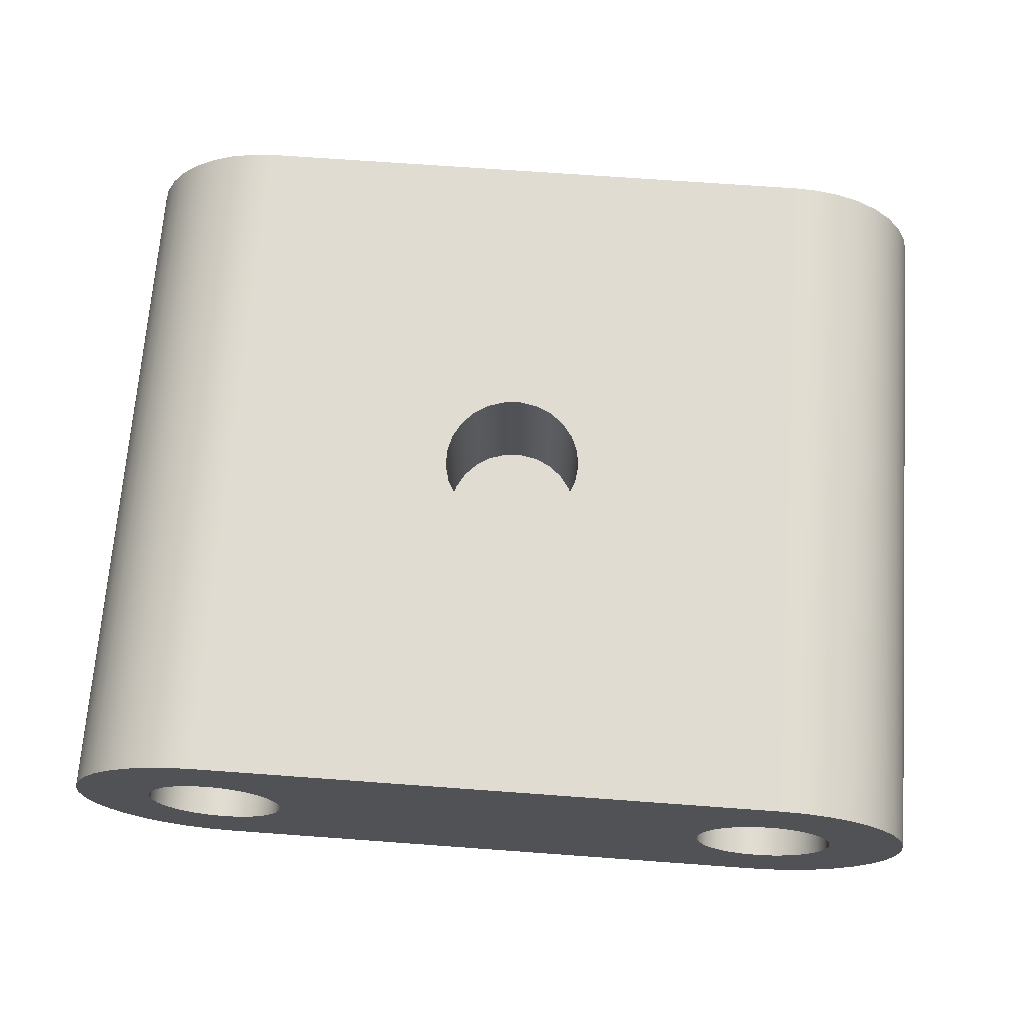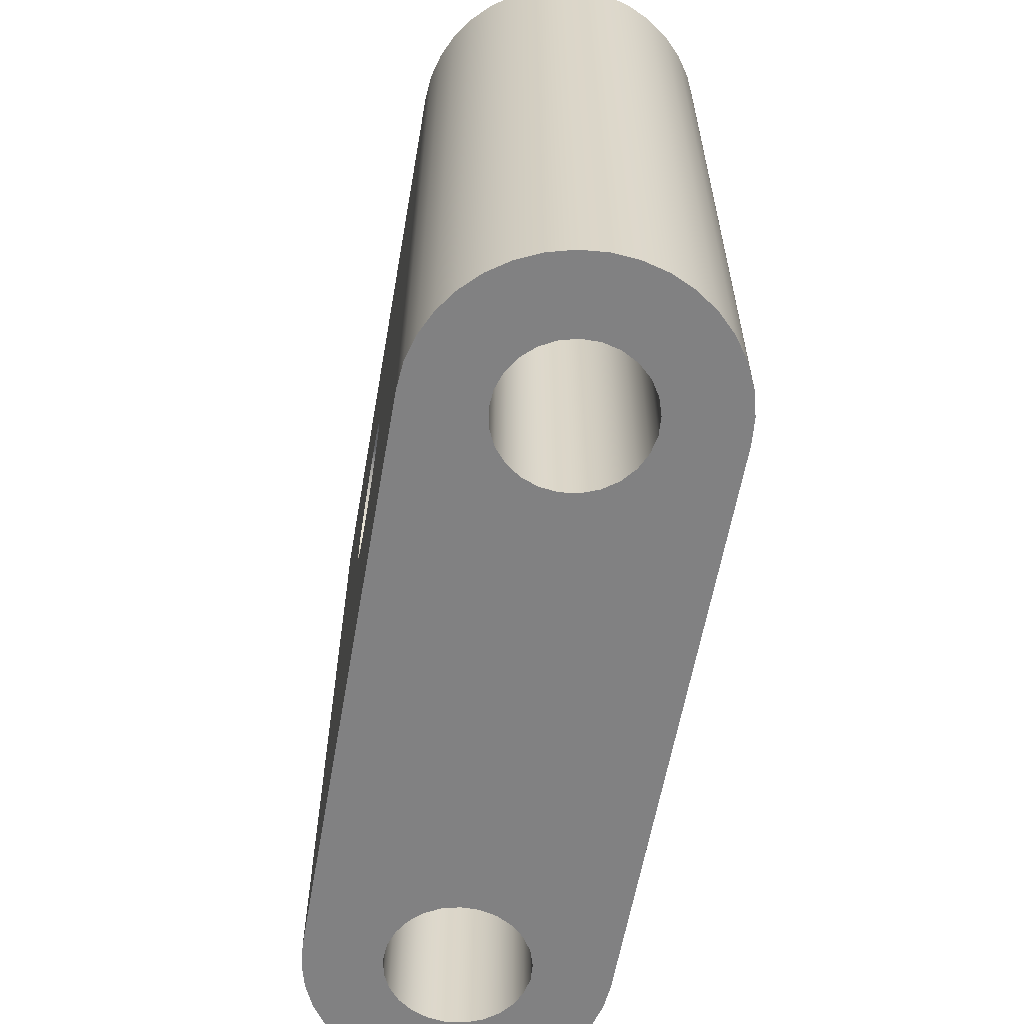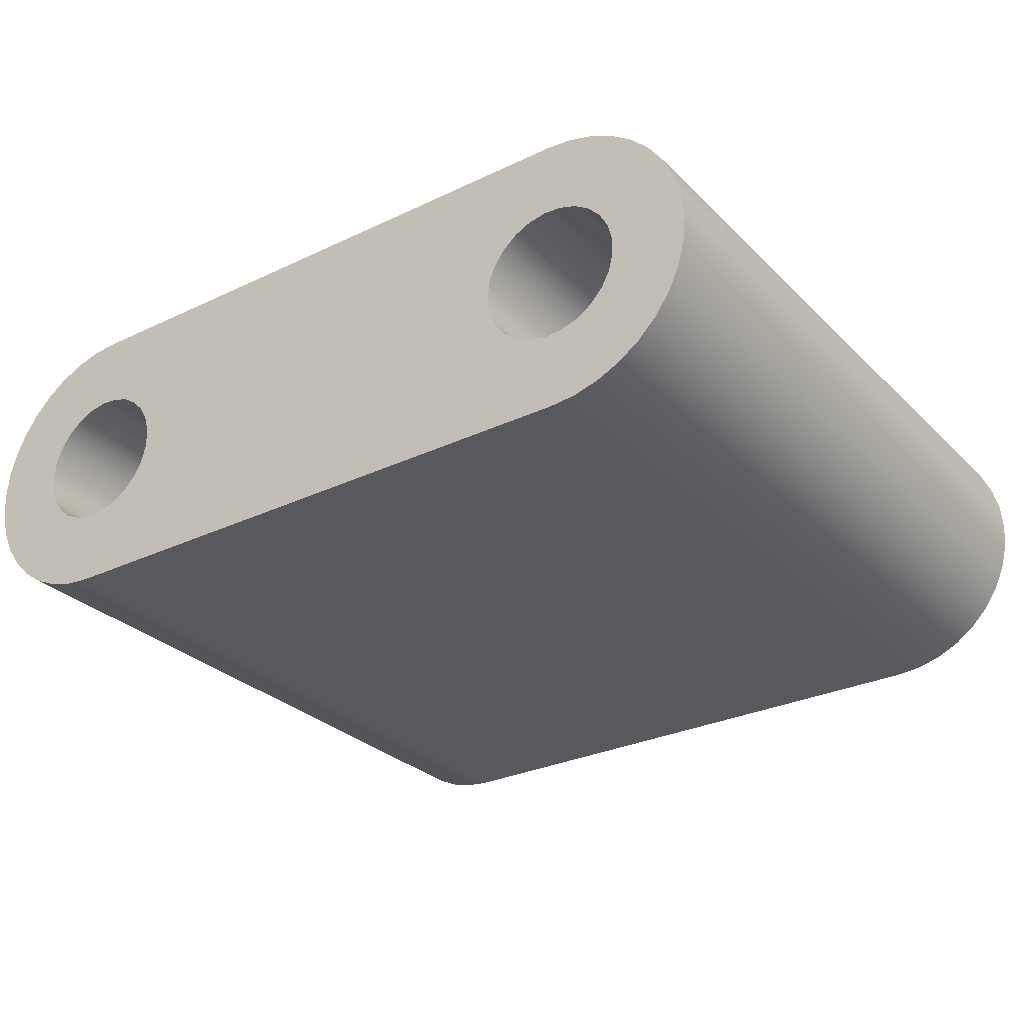
<metadata>
{"format":"obj","ext":"obj","renderer":"f3d","projection":"perspective","resolution":1024,"background":"white","views":[{"elev":69.0,"azim":-175.8,"up":"+Z"},{"elev":-60.5,"azim":80.0,"up":"+Y"},{"elev":-29.0,"azim":35.3,"up":"+Z"}]}
</metadata>
<code>
v -3.1 6.05 7.348e-17
v -3.081 6.05 -0.1492
v -3.026 6.05 -0.2891
v -2.937 6.05 -0.4107
v -2.821 6.05 -0.5066
v -2.685 6.05 -0.5706
v -2.538 6.05 -0.5988
v -2.388 6.05 -0.5894
v -2.245 6.05 -0.5429
v -2.118 6.05 -0.4623
v -2.015 6.05 -0.3527
v -1.942 6.05 -0.2209
v -1.905 6.05 -0.0752
v -1.905 6.05 0.0752
v -1.942 6.05 0.2209
v -2.015 6.05 0.3527
v -2.118 6.05 0.4623
v -2.245 6.05 0.5429
v -2.388 6.05 0.5894
v -2.538 6.05 0.5988
v -2.685 6.05 0.5706
v -2.821 6.05 0.5066
v -2.937 6.05 0.4107
v -3.026 6.05 0.2891
v -3.081 6.05 0.1492
v 1.9 6.05 7.348e-17
v 1.919 6.05 -0.1492
v 1.974 6.05 -0.2891
v 2.063 6.05 -0.4107
v 2.179 6.05 -0.5066
v 2.315 6.05 -0.5706
v 2.462 6.05 -0.5988
v 2.612 6.05 -0.5894
v 2.755 6.05 -0.5429
v 2.882 6.05 -0.4623
v 2.985 6.05 -0.3527
v 3.058 6.05 -0.2209
v 3.095 6.05 -0.0752
v 3.095 6.05 0.0752
v 3.058 6.05 0.2209
v 2.985 6.05 0.3527
v 2.882 6.05 0.4623
v 2.755 6.05 0.5429
v 2.612 6.05 0.5894
v 2.462 6.05 0.5988
v 2.315 6.05 0.5706
v 2.179 6.05 0.5066
v 2.063 6.05 0.4107
v 1.974 6.05 0.2891
v 1.919 6.05 0.1492
v -2.5 6.05 -1.25
v -2.717 6.05 -1.231
v -2.928 6.05 -1.175
v -3.125 6.05 -1.083
v -3.303 6.05 -0.9576
v -3.458 6.05 -0.8035
v -3.583 6.05 -0.625
v -3.675 6.05 -0.4275
v -3.731 6.05 -0.2171
v -3.75 6.05 -7.654e-17
v -3.731 6.05 0.2171
v -3.675 6.05 0.4275
v -3.583 6.05 0.625
v -3.458 6.05 0.8035
v -3.303 6.05 0.9576
v -3.125 6.05 1.083
v -2.928 6.05 1.175
v -2.717 6.05 1.231
v -2.5 6.05 1.25
v 2.5 6.05 1.25
v 2.717 6.05 1.231
v 2.928 6.05 1.175
v 3.125 6.05 1.083
v 3.303 6.05 0.9576
v 3.458 6.05 0.8035
v 3.583 6.05 0.625
v 3.675 6.05 0.4275
v 3.731 6.05 0.2171
v 3.75 6.05 7.654e-17
v 3.731 6.05 -0.2171
v 3.675 6.05 -0.4275
v 3.583 6.05 -0.625
v 3.458 6.05 -0.8035
v 3.303 6.05 -0.9576
v 3.125 6.05 -1.083
v 2.928 6.05 -1.175
v 2.717 6.05 -1.231
v 2.5 6.05 -1.25
v -0.6 3.025 0
v -0.5811 3.174 0
v -0.5258 3.314 0
v -0.4374 3.436 0
v -0.3215 3.532 0
v -0.1854 3.596 0
v -0.03767 3.624 0
v 0.1124 3.614 0
v 0.2555 3.568 0
v 0.3825 3.487 0
v 0.4854 3.378 0
v 0.5579 3.246 0
v 0.5953 3.1 0
v 0.5953 2.95 0
v 0.5579 2.804 0
v 0.4854 2.672 0
v 0.3825 2.563 0
v 0.2555 2.482 0
v 0.1124 2.436 0
v -0.03767 2.426 0
v -0.1854 2.454 0
v -0.3215 2.518 0
v -0.4374 2.614 0
v -0.5258 2.736 0
v -0.5811 2.876 0
v -0.6 3.025 1.25
v -0.5811 2.876 1.25
v -0.5258 2.736 1.25
v -0.4374 2.614 1.25
v -0.3215 2.518 1.25
v -0.1854 2.454 1.25
v -0.03767 2.426 1.25
v 0.1124 2.436 1.25
v 0.2555 2.482 1.25
v 0.3825 2.563 1.25
v 0.4854 2.672 1.25
v 0.5579 2.804 1.25
v 0.5953 2.95 1.25
v 0.5953 3.1 1.25
v 0.5579 3.246 1.25
v 0.4854 3.378 1.25
v 0.3825 3.487 1.25
v 0.2555 3.568 1.25
v 0.1124 3.614 1.25
v -0.03767 3.624 1.25
v -0.1854 3.596 1.25
v -0.3215 3.532 1.25
v -0.4374 3.436 1.25
v -0.5258 3.314 1.25
v -0.5811 3.174 1.25
v -0.6 3.025 0
v -0.6 3.025 1.25
v -2.5 0 -1.25
v -2.717 0 -1.231
v -2.928 0 -1.175
v -3.125 0 -1.083
v -3.303 0 -0.9576
v -3.458 0 -0.8035
v -3.583 0 -0.625
v -3.675 0 -0.4275
v -3.731 0 -0.2171
v -3.75 0 -7.654e-17
v -3.731 0 0.2171
v -3.675 0 0.4275
v -3.583 0 0.625
v -3.458 0 0.8035
v -3.303 0 0.9576
v -3.125 0 1.083
v -2.928 0 1.175
v -2.717 0 1.231
v -2.5 0 1.25
v -2.5 6.05 1.25
v -2.717 6.05 1.231
v -2.928 6.05 1.175
v -3.125 6.05 1.083
v -3.303 6.05 0.9576
v -3.458 6.05 0.8035
v -3.583 6.05 0.625
v -3.675 6.05 0.4275
v -3.731 6.05 0.2171
v -3.75 6.05 -7.654e-17
v -3.731 6.05 -0.2171
v -3.675 6.05 -0.4275
v -3.583 6.05 -0.625
v -3.458 6.05 -0.8035
v -3.303 6.05 -0.9576
v -3.125 6.05 -1.083
v -2.928 6.05 -1.175
v -2.717 6.05 -1.231
v -2.5 6.05 -1.25
v -0.6 3.025 1.25
v -0.5811 3.174 1.25
v -0.5258 3.314 1.25
v -0.4374 3.436 1.25
v -0.3215 3.532 1.25
v -0.1854 3.596 1.25
v -0.03767 3.624 1.25
v 0.1124 3.614 1.25
v 0.2555 3.568 1.25
v 0.3825 3.487 1.25
v 0.4854 3.378 1.25
v 0.5579 3.246 1.25
v 0.5953 3.1 1.25
v 0.5953 2.95 1.25
v 0.5579 2.804 1.25
v 0.4854 2.672 1.25
v 0.3825 2.563 1.25
v 0.2555 2.482 1.25
v 0.1124 2.436 1.25
v -0.03767 2.426 1.25
v -0.1854 2.454 1.25
v -0.3215 2.518 1.25
v -0.4374 2.614 1.25
v -0.5258 2.736 1.25
v -0.5811 2.876 1.25
v -2.5 0 1.25
v 2.5 0 1.25
v 2.5 6.05 1.25
v -2.5 6.05 1.25
v -0.6 3.025 0
v -0.5811 2.876 0
v -0.5258 2.736 0
v -0.4374 2.614 0
v -0.3215 2.518 0
v -0.1854 2.454 0
v -0.03767 2.426 0
v 0.1124 2.436 0
v 0.2555 2.482 0
v 0.3825 2.563 0
v 0.4854 2.672 0
v 0.5579 2.804 0
v 0.5953 2.95 0
v 0.5953 3.1 0
v 0.5579 3.246 0
v 0.4854 3.378 0
v 0.3825 3.487 0
v 0.2555 3.568 0
v 0.1124 3.614 0
v -0.03767 3.624 0
v -0.1854 3.596 0
v -0.3215 3.532 0
v -0.4374 3.436 0
v -0.5258 3.314 0
v -0.5811 3.174 0
v 2.5 0 -1.25
v -2.5 0 -1.25
v -2.5 6.05 -1.25
v 2.5 6.05 -1.25
v -3.1 0 7.348e-17
v -3.081 0 0.1492
v -3.026 0 0.2891
v -2.937 0 0.4107
v -2.821 0 0.5066
v -2.685 0 0.5706
v -2.538 0 0.5988
v -2.388 0 0.5894
v -2.245 0 0.5429
v -2.118 0 0.4623
v -2.015 0 0.3527
v -1.942 0 0.2209
v -1.905 0 0.0752
v -1.905 0 -0.0752
v -1.942 0 -0.2209
v -2.015 0 -0.3527
v -2.118 0 -0.4623
v -2.245 0 -0.5429
v -2.388 0 -0.5894
v -2.538 0 -0.5988
v -2.685 0 -0.5706
v -2.821 0 -0.5066
v -2.937 0 -0.4107
v -3.026 0 -0.2891
v -3.081 0 -0.1492
v 1.9 0 7.348e-17
v 1.919 0 0.1492
v 1.974 0 0.2891
v 2.063 0 0.4107
v 2.179 0 0.5066
v 2.315 0 0.5706
v 2.462 0 0.5988
v 2.612 0 0.5894
v 2.755 0 0.5429
v 2.882 0 0.4623
v 2.985 0 0.3527
v 3.058 0 0.2209
v 3.095 0 0.0752
v 3.095 0 -0.0752
v 3.058 0 -0.2209
v 2.985 0 -0.3527
v 2.882 0 -0.4623
v 2.755 0 -0.5429
v 2.612 0 -0.5894
v 2.462 0 -0.5988
v 2.315 0 -0.5706
v 2.179 0 -0.5066
v 2.063 0 -0.4107
v 1.974 0 -0.2891
v 1.919 0 -0.1492
v -2.5 0 1.25
v -2.717 0 1.231
v -2.928 0 1.175
v -3.125 0 1.083
v -3.303 0 0.9576
v -3.458 0 0.8035
v -3.583 0 0.625
v -3.675 0 0.4275
v -3.731 0 0.2171
v -3.75 0 -7.654e-17
v -3.731 0 -0.2171
v -3.675 0 -0.4275
v -3.583 0 -0.625
v -3.458 0 -0.8035
v -3.303 0 -0.9576
v -3.125 0 -1.083
v -2.928 0 -1.175
v -2.717 0 -1.231
v -2.5 0 -1.25
v 2.5 0 -1.25
v 2.717 0 -1.231
v 2.928 0 -1.175
v 3.125 0 -1.083
v 3.303 0 -0.9576
v 3.458 0 -0.8035
v 3.583 0 -0.625
v 3.675 0 -0.4275
v 3.731 0 -0.2171
v 3.75 0 7.654e-17
v 3.731 0 0.2171
v 3.675 0 0.4275
v 3.583 0 0.625
v 3.458 0 0.8035
v 3.303 0 0.9576
v 3.125 0 1.083
v 2.928 0 1.175
v 2.717 0 1.231
v 2.5 0 1.25
v -3.1 6.05 7.348e-17
v -3.081 6.05 0.1492
v -3.026 6.05 0.2891
v -2.937 6.05 0.4107
v -2.821 6.05 0.5066
v -2.685 6.05 0.5706
v -2.538 6.05 0.5988
v -2.388 6.05 0.5894
v -2.245 6.05 0.5429
v -2.118 6.05 0.4623
v -2.015 6.05 0.3527
v -1.942 6.05 0.2209
v -1.905 6.05 0.0752
v -1.905 6.05 -0.0752
v -1.942 6.05 -0.2209
v -2.015 6.05 -0.3527
v -2.118 6.05 -0.4623
v -2.245 6.05 -0.5429
v -2.388 6.05 -0.5894
v -2.538 6.05 -0.5988
v -2.685 6.05 -0.5706
v -2.821 6.05 -0.5066
v -2.937 6.05 -0.4107
v -3.026 6.05 -0.2891
v -3.081 6.05 -0.1492
v -3.1 0 7.348e-17
v -3.081 0 -0.1492
v -3.026 0 -0.2891
v -2.937 0 -0.4107
v -2.821 0 -0.5066
v -2.685 0 -0.5706
v -2.538 0 -0.5988
v -2.388 0 -0.5894
v -2.245 0 -0.5429
v -2.118 0 -0.4623
v -2.015 0 -0.3527
v -1.942 0 -0.2209
v -1.905 0 -0.0752
v -1.905 0 0.0752
v -1.942 0 0.2209
v -2.015 0 0.3527
v -2.118 0 0.4623
v -2.245 0 0.5429
v -2.388 0 0.5894
v -2.538 0 0.5988
v -2.685 0 0.5706
v -2.821 0 0.5066
v -2.937 0 0.4107
v -3.026 0 0.2891
v -3.081 0 0.1492
v -3.1 6.05 7.348e-17
v -3.1 0 7.348e-17
v 2.5 0 1.25
v 2.717 0 1.231
v 2.928 0 1.175
v 3.125 0 1.083
v 3.303 0 0.9576
v 3.458 0 0.8035
v 3.583 0 0.625
v 3.675 0 0.4275
v 3.731 0 0.2171
v 3.75 0 7.654e-17
v 3.731 0 -0.2171
v 3.675 0 -0.4275
v 3.583 0 -0.625
v 3.458 0 -0.8035
v 3.303 0 -0.9576
v 3.125 0 -1.083
v 2.928 0 -1.175
v 2.717 0 -1.231
v 2.5 0 -1.25
v 2.5 6.05 -1.25
v 2.717 6.05 -1.231
v 2.928 6.05 -1.175
v 3.125 6.05 -1.083
v 3.303 6.05 -0.9576
v 3.458 6.05 -0.8035
v 3.583 6.05 -0.625
v 3.675 6.05 -0.4275
v 3.731 6.05 -0.2171
v 3.75 6.05 7.654e-17
v 3.731 6.05 0.2171
v 3.675 6.05 0.4275
v 3.583 6.05 0.625
v 3.458 6.05 0.8035
v 3.303 6.05 0.9576
v 3.125 6.05 1.083
v 2.928 6.05 1.175
v 2.717 6.05 1.231
v 2.5 6.05 1.25
v 1.9 6.05 7.348e-17
v 1.919 6.05 0.1492
v 1.974 6.05 0.2891
v 2.063 6.05 0.4107
v 2.179 6.05 0.5066
v 2.315 6.05 0.5706
v 2.462 6.05 0.5988
v 2.612 6.05 0.5894
v 2.755 6.05 0.5429
v 2.882 6.05 0.4623
v 2.985 6.05 0.3527
v 3.058 6.05 0.2209
v 3.095 6.05 0.0752
v 3.095 6.05 -0.0752
v 3.058 6.05 -0.2209
v 2.985 6.05 -0.3527
v 2.882 6.05 -0.4623
v 2.755 6.05 -0.5429
v 2.612 6.05 -0.5894
v 2.462 6.05 -0.5988
v 2.315 6.05 -0.5706
v 2.179 6.05 -0.5066
v 2.063 6.05 -0.4107
v 1.974 6.05 -0.2891
v 1.919 6.05 -0.1492
v 1.9 0 7.348e-17
v 1.919 0 -0.1492
v 1.974 0 -0.2891
v 2.063 0 -0.4107
v 2.179 0 -0.5066
v 2.315 0 -0.5706
v 2.462 0 -0.5988
v 2.612 0 -0.5894
v 2.755 0 -0.5429
v 2.882 0 -0.4623
v 2.985 0 -0.3527
v 3.058 0 -0.2209
v 3.095 0 -0.0752
v 3.095 0 0.0752
v 3.058 0 0.2209
v 2.985 0 0.3527
v 2.882 0 0.4623
v 2.755 0 0.5429
v 2.612 0 0.5894
v 2.462 0 0.5988
v 2.315 0 0.5706
v 2.179 0 0.5066
v 2.063 0 0.4107
v 1.974 0 0.2891
v 1.919 0 0.1492
v 1.9 6.05 7.348e-17
v 1.9 0 7.348e-17
f 25 1 60
f 60 1 2
f 60 2 59
f 59 2 3
f 59 3 58
f 58 3 4
f 58 4 57
f 57 4 5
f 57 5 6
f 57 6 56
f 56 6 7
f 56 7 55
f 55 7 54
f 54 7 8
f 54 8 53
f 53 8 51
f 53 51 52
f 8 9 51
f 51 9 88
f 88 9 30
f 88 30 31
f 9 10 30
f 30 10 29
f 29 10 11
f 29 11 28
f 28 11 12
f 28 12 27
f 27 12 13
f 27 13 26
f 26 13 14
f 26 14 50
f 50 14 15
f 50 15 49
f 49 15 16
f 49 16 48
f 48 16 17
f 48 17 47
f 47 17 18
f 47 18 70
f 70 18 69
f 69 18 19
f 69 19 67
f 67 19 66
f 66 19 20
f 66 20 65
f 65 20 64
f 64 20 21
f 64 21 63
f 63 21 22
f 63 22 23
f 63 23 62
f 62 23 24
f 62 24 61
f 61 24 25
f 61 25 60
f 31 32 88
f 88 32 86
f 88 86 87
f 33 84 32
f 32 84 85
f 32 85 86
f 84 33 83
f 83 33 34
f 83 34 82
f 82 34 35
f 82 35 81
f 81 35 36
f 81 36 37
f 81 37 80
f 80 37 38
f 80 38 79
f 79 38 39
f 79 39 78
f 78 39 40
f 78 40 77
f 77 40 41
f 77 41 42
f 77 42 76
f 76 42 43
f 76 43 75
f 75 43 44
f 75 44 74
f 74 44 45
f 74 45 73
f 73 45 72
f 72 45 70
f 72 70 71
f 45 46 70
f 70 46 47
f 67 68 69
f 90 138 89
f 89 138 140
f 139 114 113
f 113 114 115
f 113 115 112
f 112 115 116
f 112 116 111
f 111 116 117
f 111 117 110
f 110 117 118
f 110 118 109
f 109 118 119
f 109 119 108
f 108 119 120
f 108 120 107
f 107 120 121
f 107 121 106
f 106 121 122
f 106 122 105
f 105 122 123
f 105 123 104
f 104 123 124
f 104 124 103
f 103 124 125
f 103 125 102
f 102 125 126
f 102 126 101
f 101 126 127
f 101 127 100
f 100 127 128
f 100 128 99
f 99 128 129
f 99 129 98
f 98 129 130
f 98 130 97
f 97 130 131
f 97 131 96
f 96 131 132
f 96 132 95
f 95 132 133
f 95 133 94
f 94 133 134
f 94 134 93
f 93 134 135
f 93 135 92
f 92 135 136
f 92 136 91
f 91 136 137
f 91 137 90
f 90 137 138
f 178 141 177
f 177 141 142
f 177 142 176
f 176 142 143
f 176 143 175
f 175 143 144
f 175 144 174
f 174 144 145
f 174 145 173
f 173 145 146
f 173 146 172
f 172 146 147
f 172 147 171
f 171 147 148
f 171 148 170
f 170 148 149
f 170 149 169
f 169 149 150
f 169 150 168
f 168 150 151
f 168 151 167
f 167 151 152
f 167 152 166
f 166 152 153
f 166 153 165
f 165 153 154
f 165 154 164
f 164 154 155
f 164 155 163
f 163 155 156
f 163 156 162
f 162 156 157
f 162 157 161
f 161 157 158
f 161 158 160
f 160 158 159
f 180 207 179
f 179 207 204
f 179 204 203
f 203 204 202
f 202 204 201
f 201 204 200
f 200 204 199
f 199 204 198
f 198 204 205
f 198 205 197
f 197 205 196
f 196 205 195
f 195 205 194
f 194 205 193
f 193 205 192
f 192 205 191
f 191 205 206
f 191 206 190
f 190 206 189
f 189 206 188
f 188 206 187
f 187 206 186
f 186 206 185
f 185 206 207
f 185 207 184
f 184 207 183
f 183 207 182
f 182 207 181
f 181 207 180
f 209 220 208
f 208 220 221
f 208 221 232
f 232 221 222
f 232 222 231
f 231 222 223
f 231 223 230
f 230 223 224
f 230 224 229
f 229 224 225
f 229 225 228
f 228 225 226
f 228 226 227
f 220 209 219
f 219 209 210
f 219 210 218
f 218 210 211
f 218 211 217
f 217 211 212
f 217 212 216
f 216 212 213
f 216 213 215
f 215 213 214
f 233 234 236
f 236 234 235
f 261 237 296
f 296 237 238
f 296 238 295
f 295 238 239
f 295 239 294
f 294 239 240
f 294 240 293
f 293 240 241
f 293 241 242
f 293 242 292
f 292 242 243
f 292 243 291
f 291 243 290
f 290 243 244
f 290 244 289
f 289 244 287
f 289 287 288
f 244 245 287
f 287 245 324
f 324 245 266
f 324 266 267
f 245 246 266
f 266 246 265
f 265 246 247
f 265 247 264
f 264 247 248
f 264 248 263
f 263 248 249
f 263 249 262
f 262 249 250
f 262 250 286
f 286 250 251
f 286 251 285
f 285 251 252
f 285 252 284
f 284 252 253
f 284 253 283
f 283 253 254
f 283 254 306
f 306 254 305
f 305 254 255
f 305 255 303
f 303 255 302
f 302 255 256
f 302 256 301
f 301 256 300
f 300 256 257
f 300 257 299
f 299 257 258
f 299 258 259
f 299 259 298
f 298 259 260
f 298 260 297
f 297 260 261
f 297 261 296
f 267 268 324
f 324 268 322
f 324 322 323
f 269 320 268
f 268 320 321
f 268 321 322
f 320 269 319
f 319 269 270
f 319 270 318
f 318 270 271
f 318 271 317
f 317 271 272
f 317 272 273
f 317 273 316
f 316 273 274
f 316 274 315
f 315 274 275
f 315 275 314
f 314 275 276
f 314 276 313
f 313 276 277
f 313 277 278
f 313 278 312
f 312 278 279
f 312 279 311
f 311 279 280
f 311 280 310
f 310 280 281
f 310 281 309
f 309 281 308
f 308 281 306
f 308 306 307
f 281 282 306
f 306 282 283
f 303 304 305
f 326 374 325
f 325 374 376
f 375 350 349
f 349 350 351
f 349 351 348
f 348 351 352
f 348 352 347
f 347 352 353
f 347 353 346
f 346 353 354
f 346 354 345
f 345 354 355
f 345 355 344
f 344 355 356
f 344 356 343
f 343 356 357
f 343 357 342
f 342 357 358
f 342 358 341
f 341 358 359
f 341 359 340
f 340 359 360
f 340 360 339
f 339 360 361
f 339 361 338
f 338 361 362
f 338 362 337
f 337 362 363
f 337 363 336
f 336 363 364
f 336 364 335
f 335 364 365
f 335 365 334
f 334 365 366
f 334 366 333
f 333 366 367
f 333 367 332
f 332 367 368
f 332 368 331
f 331 368 369
f 331 369 330
f 330 369 370
f 330 370 329
f 329 370 371
f 329 371 328
f 328 371 372
f 328 372 327
f 327 372 373
f 327 373 326
f 326 373 374
f 414 377 413
f 413 377 378
f 413 378 412
f 412 378 379
f 412 379 411
f 411 379 380
f 411 380 410
f 410 380 381
f 410 381 409
f 409 381 382
f 409 382 408
f 408 382 383
f 408 383 407
f 407 383 384
f 407 384 406
f 406 384 385
f 406 385 405
f 405 385 386
f 405 386 404
f 404 386 387
f 404 387 403
f 403 387 388
f 403 388 402
f 402 388 389
f 402 389 401
f 401 389 390
f 401 390 400
f 400 390 391
f 400 391 399
f 399 391 392
f 399 392 398
f 398 392 393
f 398 393 397
f 397 393 394
f 397 394 396
f 396 394 395
f 416 464 415
f 415 464 466
f 465 440 439
f 439 440 441
f 439 441 438
f 438 441 442
f 438 442 437
f 437 442 443
f 437 443 436
f 436 443 444
f 436 444 435
f 435 444 445
f 435 445 434
f 434 445 446
f 434 446 433
f 433 446 447
f 433 447 432
f 432 447 448
f 432 448 431
f 431 448 449
f 431 449 430
f 430 449 450
f 430 450 429
f 429 450 451
f 429 451 428
f 428 451 452
f 428 452 427
f 427 452 453
f 427 453 426
f 426 453 454
f 426 454 425
f 425 454 455
f 425 455 424
f 424 455 456
f 424 456 423
f 423 456 457
f 423 457 422
f 422 457 458
f 422 458 421
f 421 458 459
f 421 459 420
f 420 459 460
f 420 460 419
f 419 460 461
f 419 461 418
f 418 461 462
f 418 462 417
f 417 462 463
f 417 463 416
f 416 463 464

</code>
